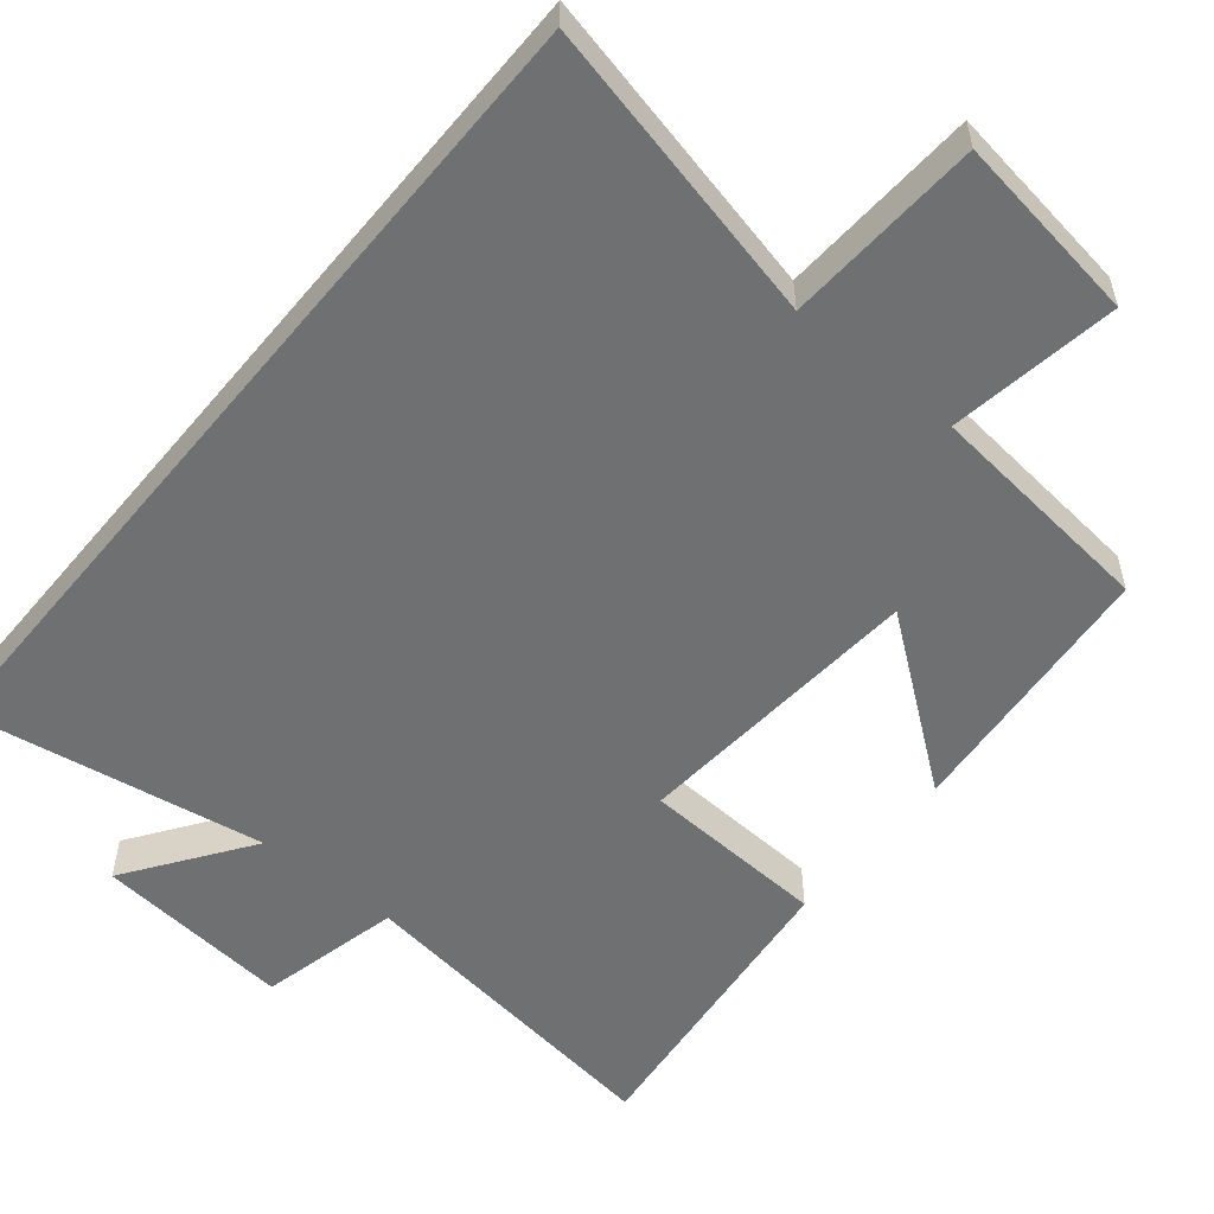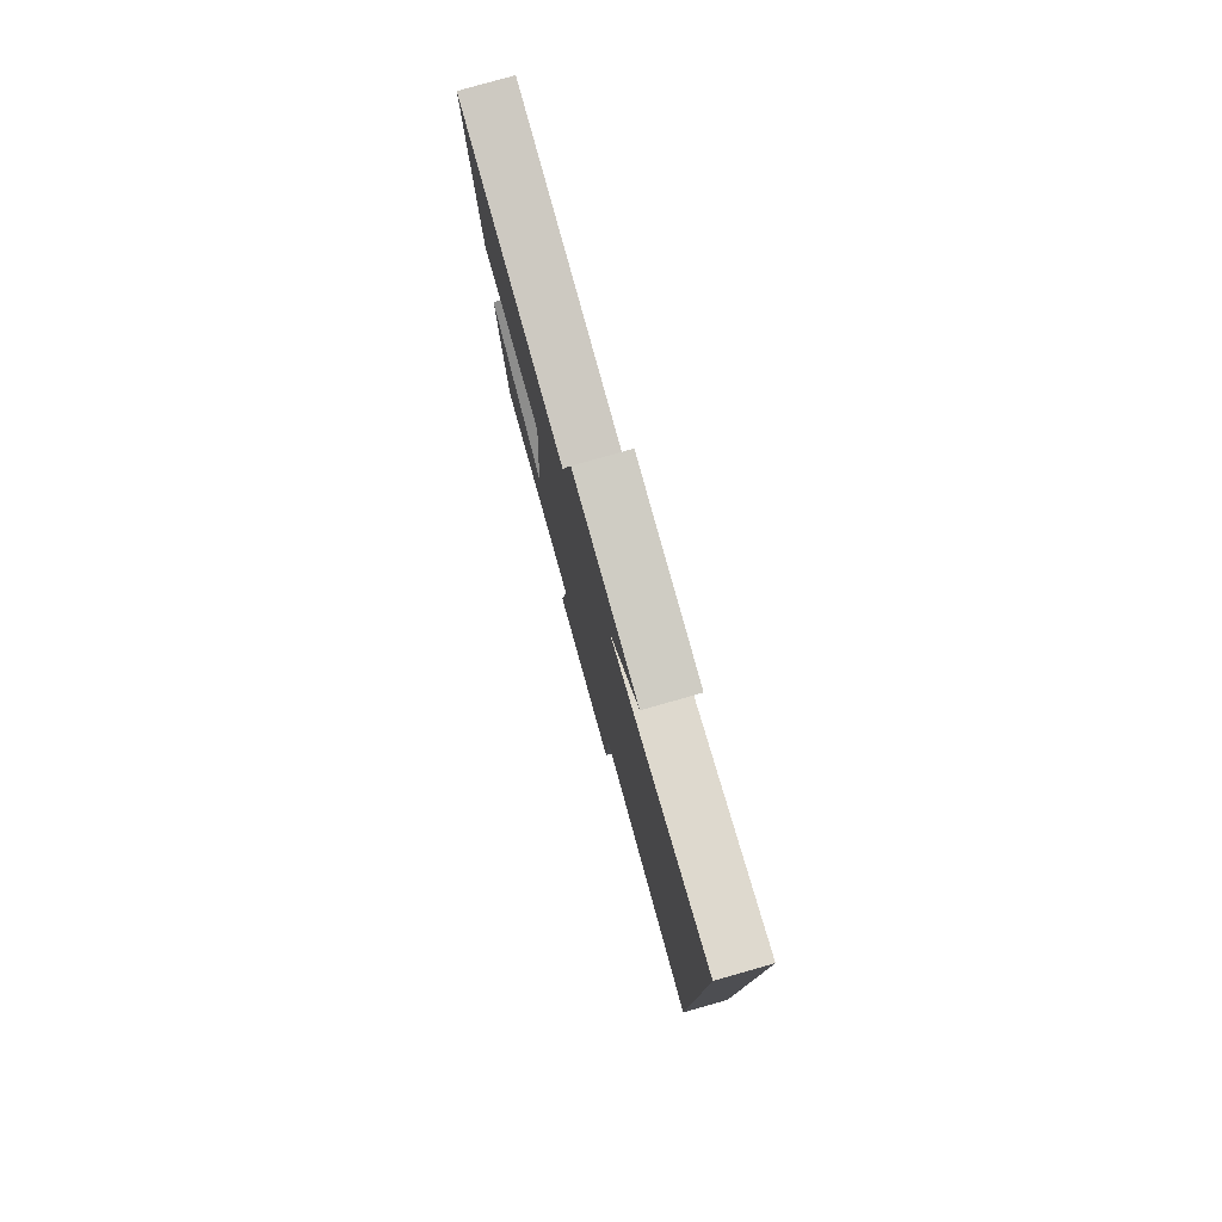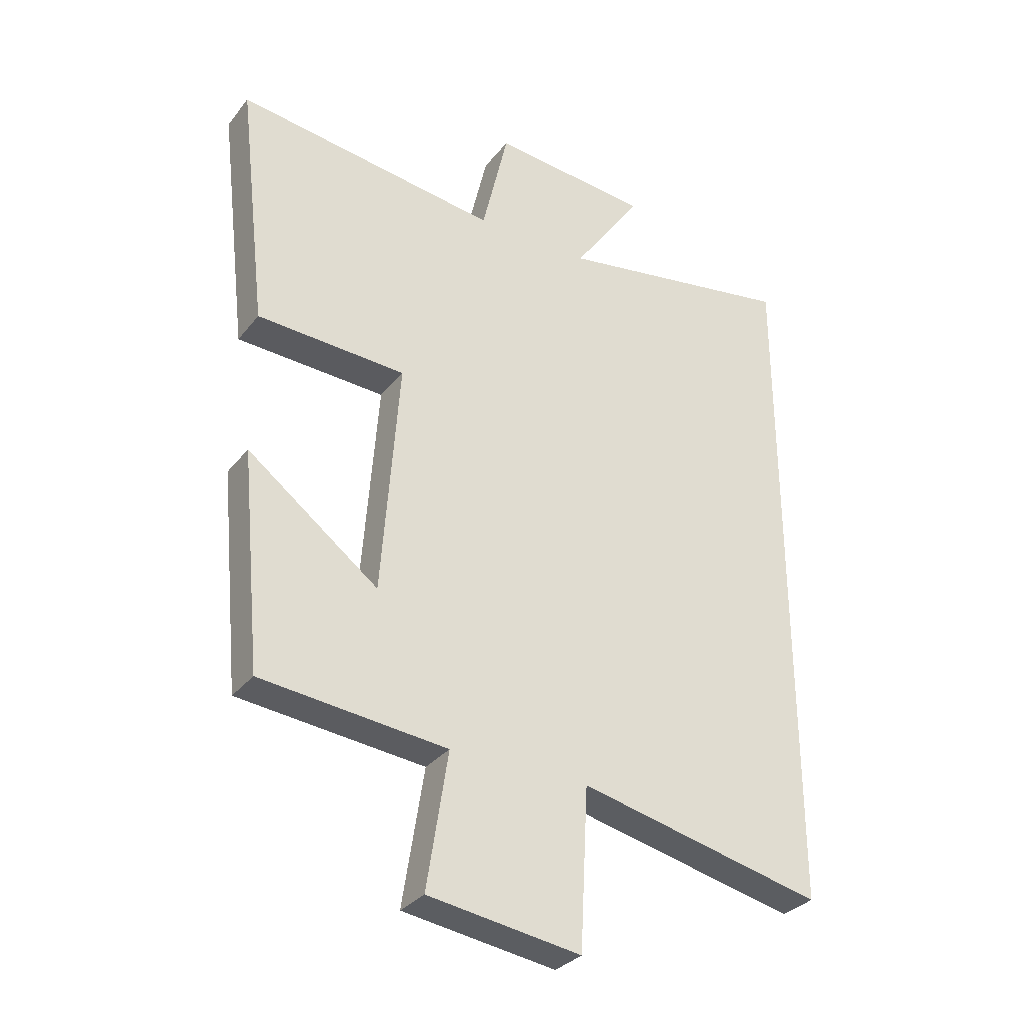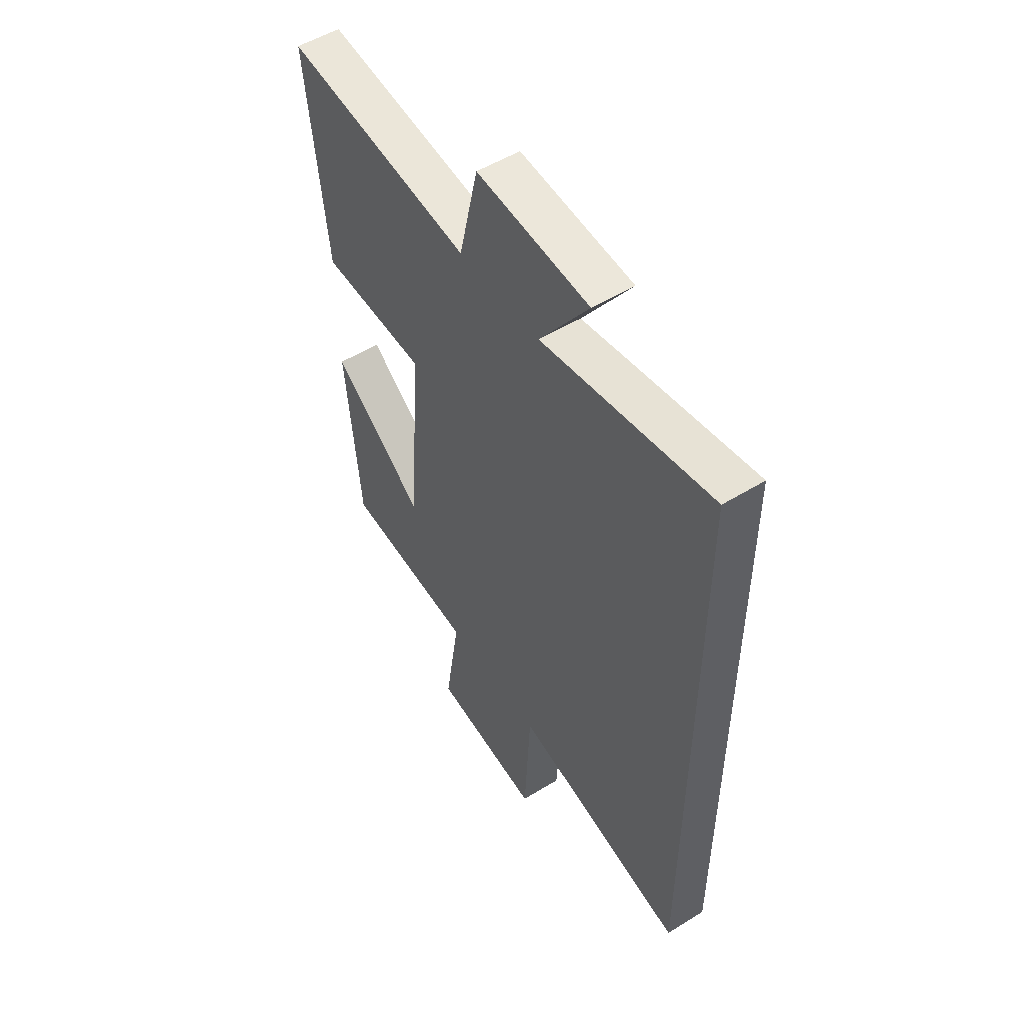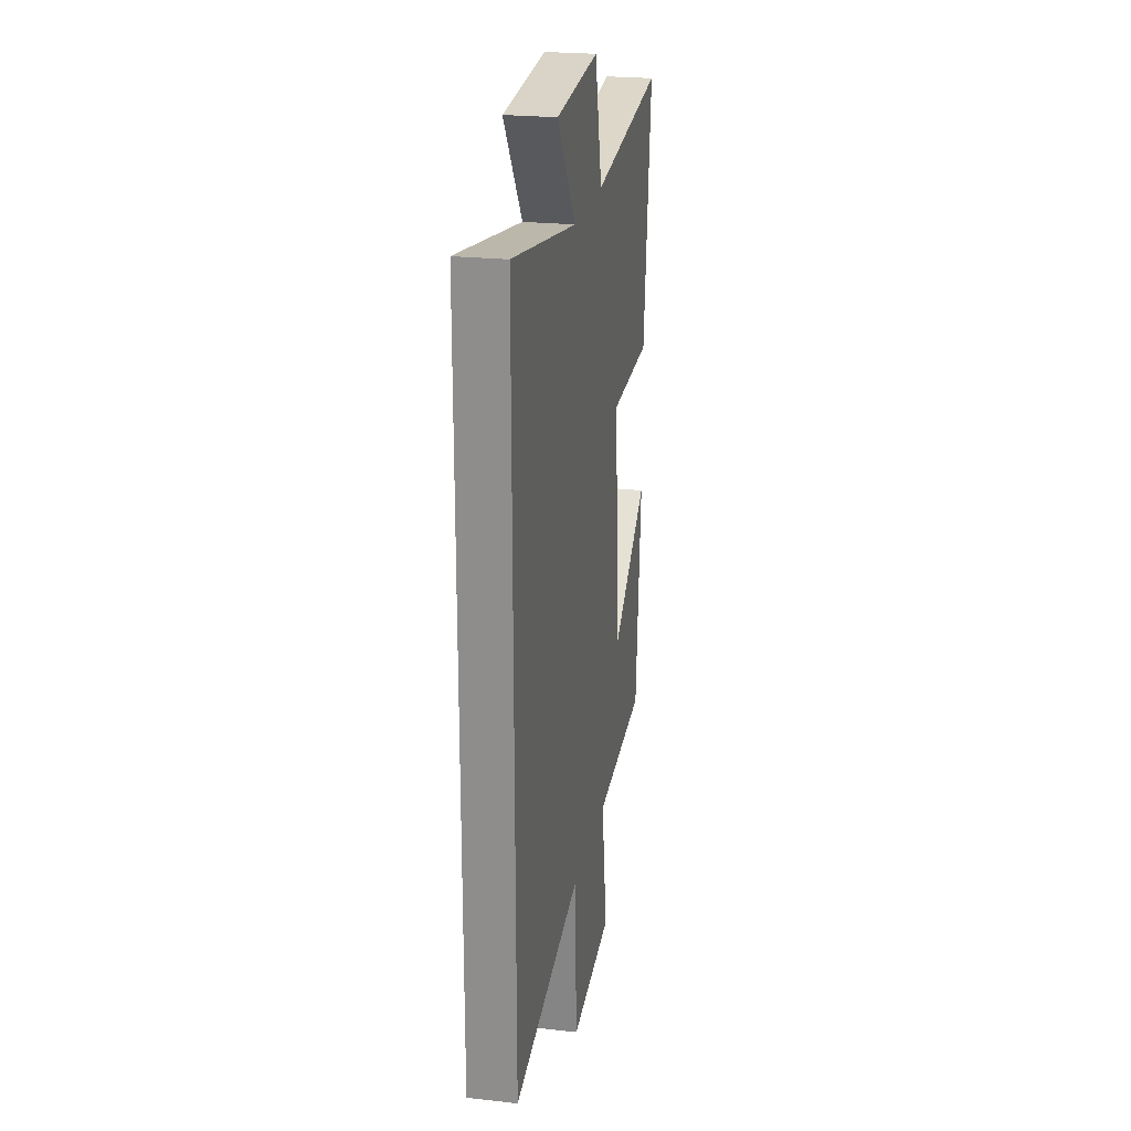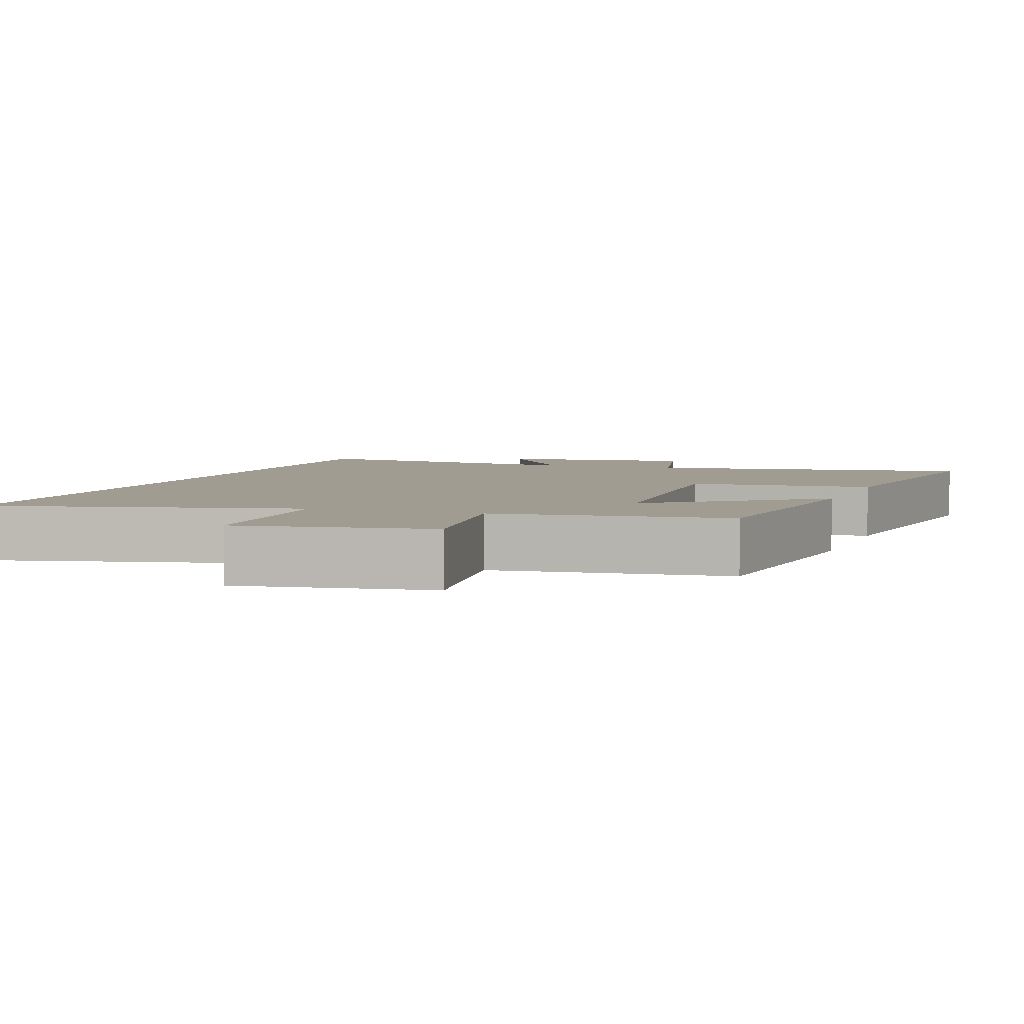
<metadata>
{"format":"obj","ext":"obj","renderer":"f3d","projection":"perspective","resolution":1024,"background":"white","views":[{"elev":-54.8,"azim":140.5,"up":"+Y"},{"elev":79.6,"azim":74.2,"up":"+Z"},{"elev":-31.8,"azim":-31.5,"up":"+Z"},{"elev":52.3,"azim":56.4,"up":"+Z"},{"elev":23.2,"azim":100.8,"up":"+Z"},{"elev":4.4,"azim":-160.5,"up":"+Y"}]}
</metadata>
<code>
v -0.466 0.07 -0.467
v -0.5 0.07 -0.102
v -0.278 0.07 -0.271
v -0.248 0.07 0.129
v -0.5 0.07 0.142
v -0.548 0.07 0.56
v -0.102 0.07 0.5
v -0.057 0.07 0.693
v 0.211 0.07 0.667
v 0.094 0.07 0.5
v 0.5 0.07 0.567
v 0.5 0.07 -0.595
v 0.085 0.07 -0.5
v 0.071 0.07 -0.768
v -0.187 0.07 -0.73
v -0.151 0.07 -0.5
v -0.466 0 -0.467
v -0.5 0 -0.102
v -0.278 0 -0.271
v -0.248 0 0.129
v -0.5 0 0.142
v -0.548 0 0.56
v -0.102 0 0.5
v -0.057 0 0.693
v 0.211 0 0.667
v 0.094 0 0.5
v 0.5 0 0.567
v 0.5 0 -0.595
v 0.085 0 -0.5
v 0.071 0 -0.768
v -0.187 0 -0.73
v -0.151 0 -0.5
f 13 14 15 16
f 13 16 1
f 10 11 12 13
f 7 8 9 10
f 7 10 13
f 4 5 6 7
f 3 4 7 13
f 1 2 3
f 1 3 13
f 32 31 30 29
f 17 32 29
f 29 28 27 26
f 26 25 24 23
f 29 26 23
f 23 22 21 20
f 29 23 20 19
f 19 18 17
f 29 19 17
f 1 17 18 2
f 2 18 19 3
f 3 19 20 4
f 4 20 21 5
f 5 21 22 6
f 6 22 23 7
f 7 23 24 8
f 8 24 25 9
f 9 25 26 10
f 10 26 27 11
f 11 27 28 12
f 12 28 29 13
f 13 29 30 14
f 14 30 31 15
f 15 31 32 16
f 16 32 17 1

</code>
